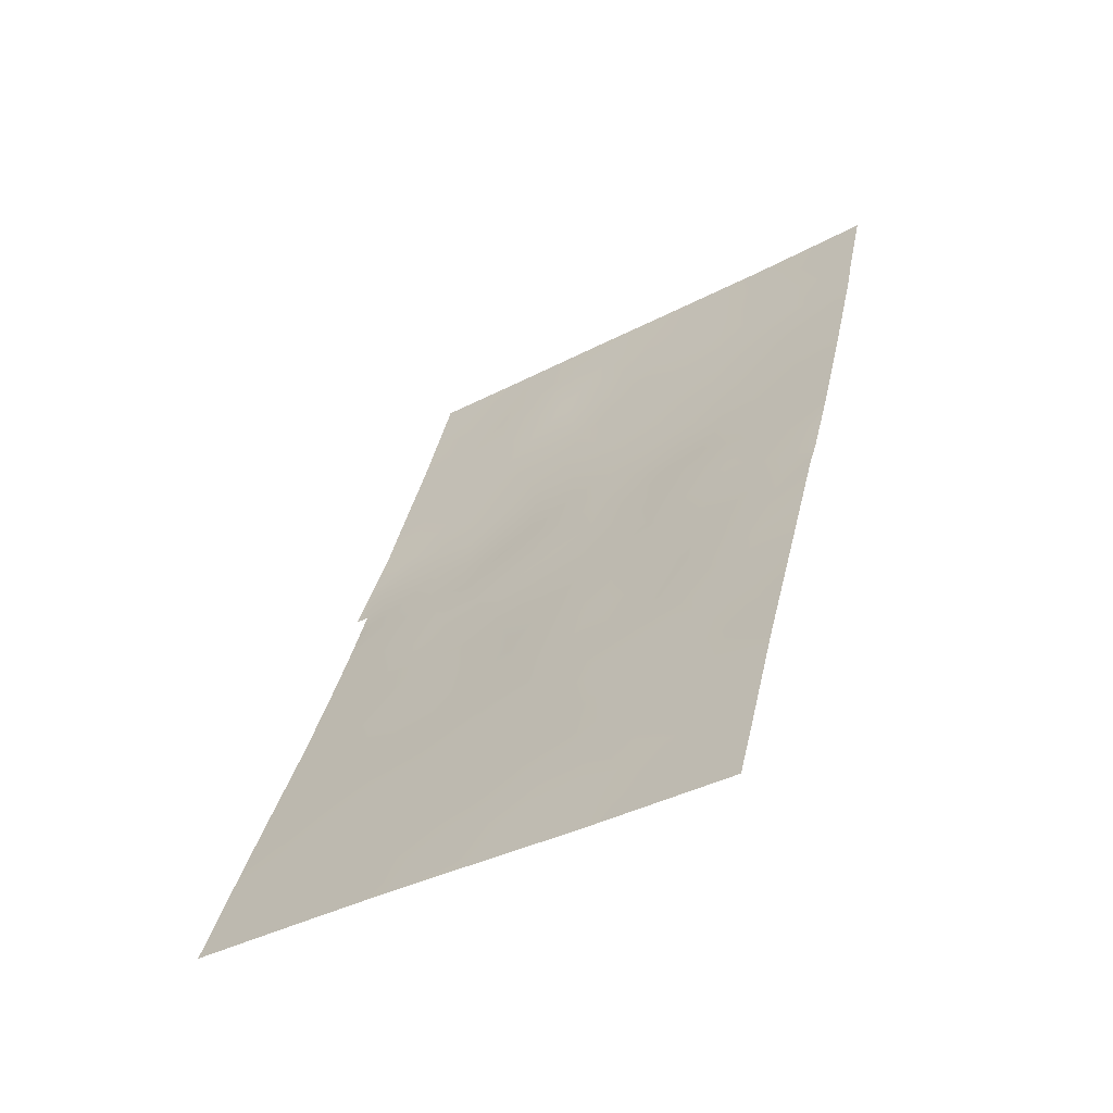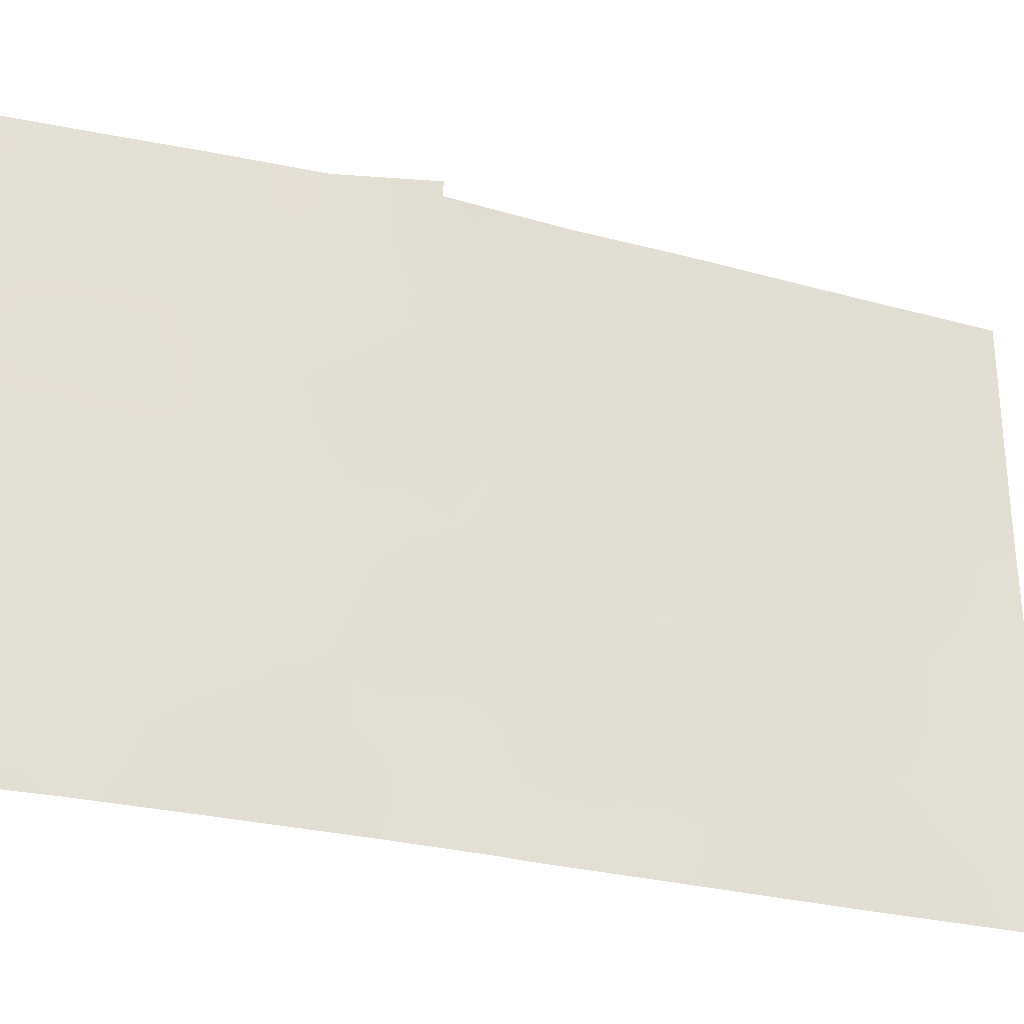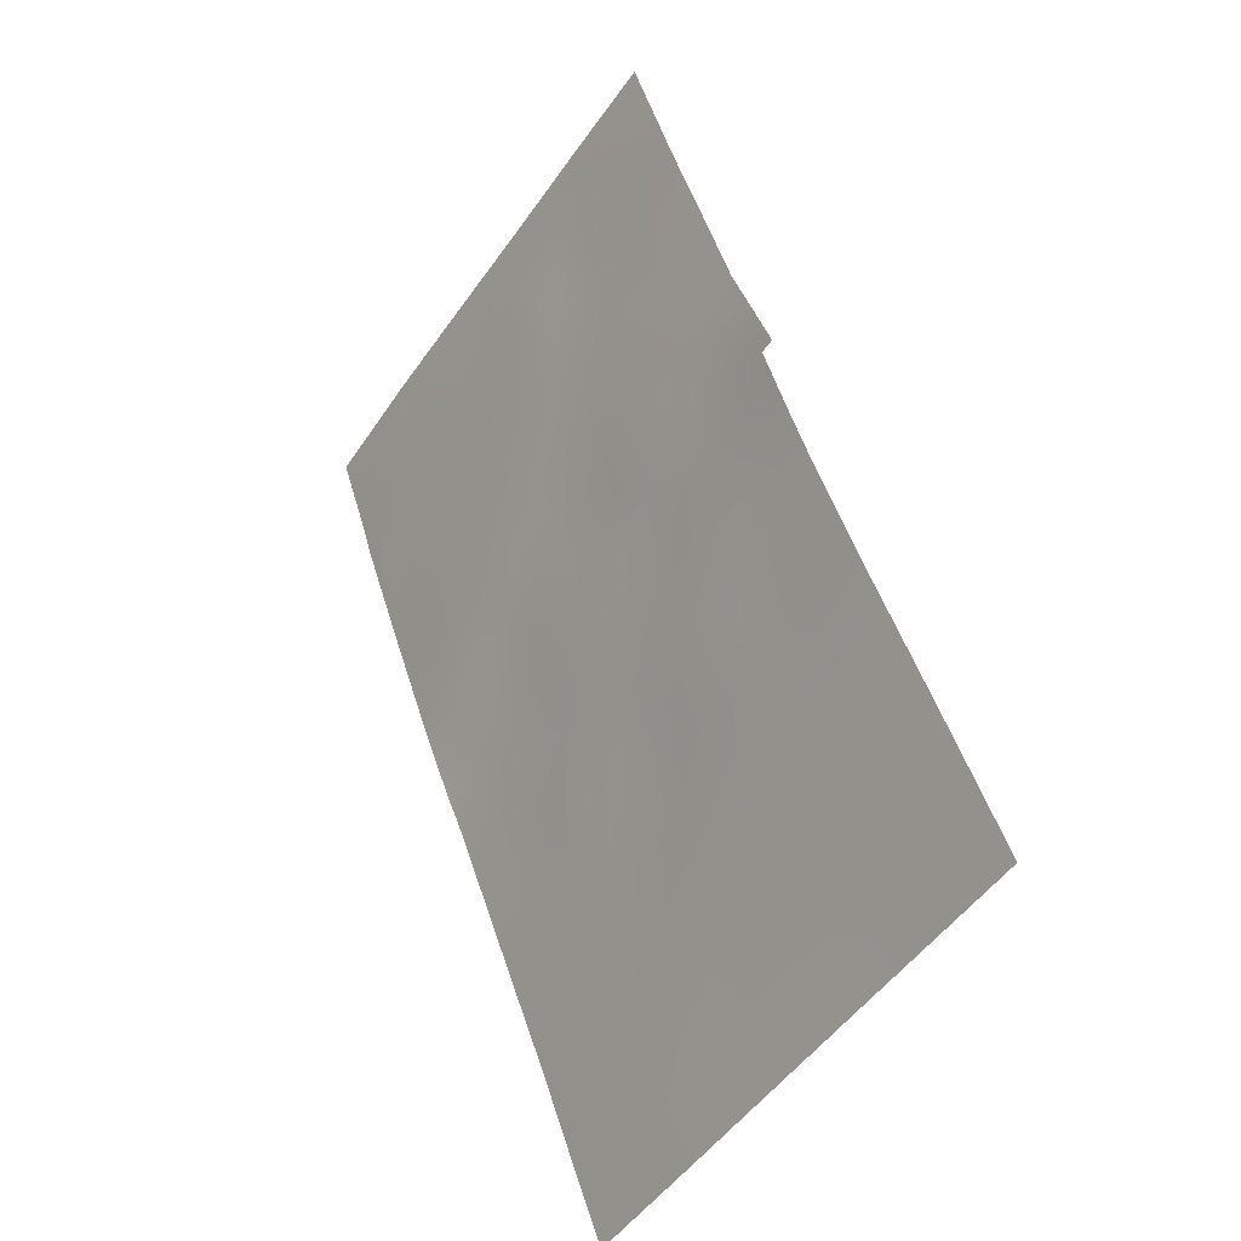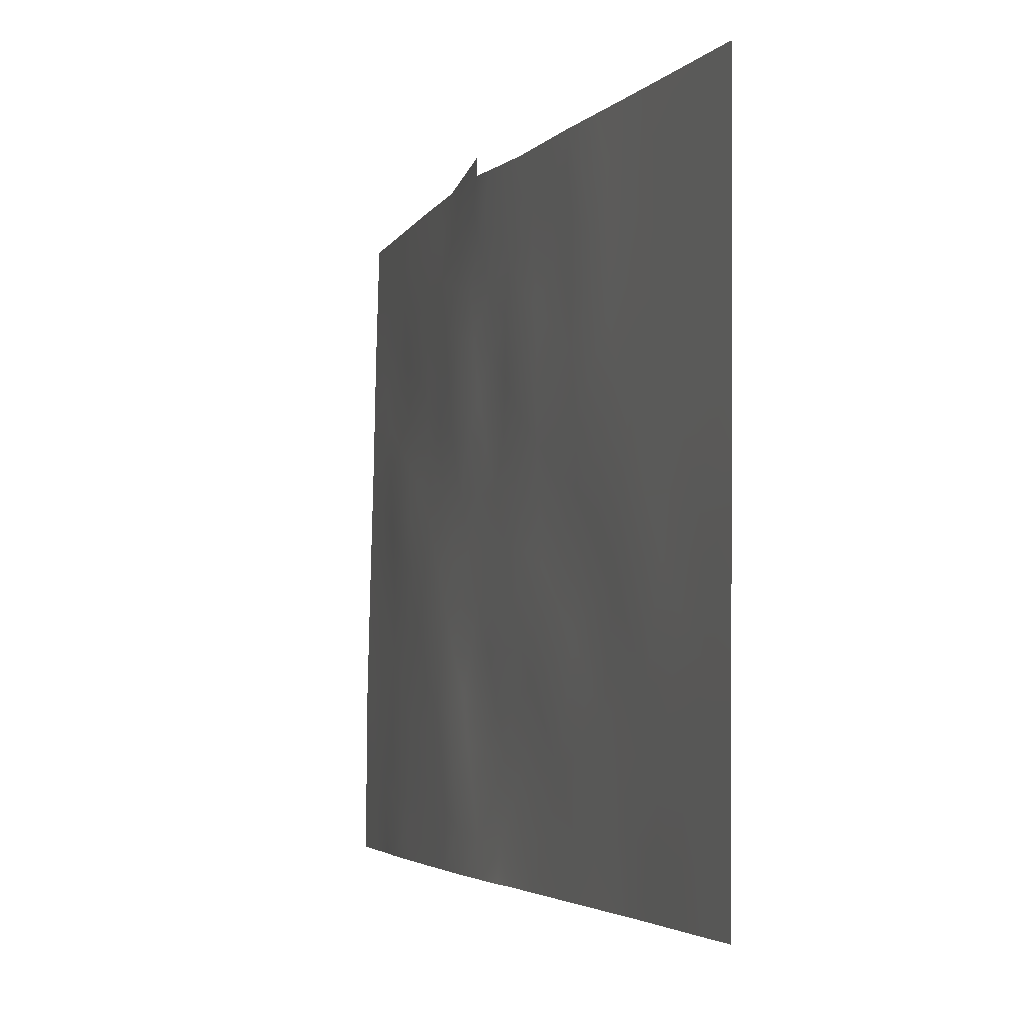
<metadata>
{"format":"obj","ext":"obj","renderer":"f3d","projection":"perspective","resolution":1024,"background":"white","views":[{"elev":-36.7,"azim":125.7,"up":"+Y"},{"elev":-28.0,"azim":-90.4,"up":"+Z"},{"elev":-48.9,"azim":-32.2,"up":"+Y"},{"elev":-3.2,"azim":3.8,"up":"+Z"}]}
</metadata>
<code>
v 107.9 85.47 -46.87
v 108.6 83.63 -46.54
v 104.8 93.06 -45.29
v 106.8 88.11 -50
v 105.5 91.36 -41.9
v 105.4 91.47 -39.97
v 106.1 89.81 -41.16
v 106.8 88.19 -44.32
v 106.7 88.45 -46.36
v 107.4 86.71 -45.47
v 106.3 89.27 -45.57
v 104.7 93.49 -39.64
v 105.1 92.31 -38.4
v 109.2 82.17 -47.32
v 104.4 94.26 -43.27
v 104 95.24 -50
v 104.7 93.36 -48.3
v 106 90.07 -43.4
v 105.2 92.14 -46.95
v 108.4 84.18 -48.34
v 105.2 92.2 -43.44
v 105.6 91.19 -45.25
v 109.4 81.68 -40.61
v 108.8 83.26 -41.47
v 109 82.65 -50
v 102.5 100 -40.17
v 103.2 97.89 -41.16
v 102.7 99.19 -42.11
v 109.4 81.67 -42.51
v 107.5 86.34 -43.02
v 104.8 92.96 -41.51
v 106.3 89.23 -39.48
v 106.7 88.28 -39.99
v 104.3 94.7 -40.95
v 105.8 90.53 -50
v 107.2 87.23 -47.62
v 106 90.25 -46.91
v 108.6 83.76 -38
v 109.4 81.68 -38
v 105.2 92 -37.91
v 105.2 92 -37.6
v 102.3 100 -47.3
v 104.1 94.81 -45.52
v 106.1 89.7 -37.99
v 109.4 81.59 -50
v 108 85.04 -50
v 103.3 97.35 -43.19
v 103.5 96.75 -45.58
v 103.8 96.07 -42.04
v 109.4 81.64 -44.24
v 109.4 81.6 -46.79
v 105.6 90.99 -50
v 105.5 91.34 -48.63
v 109.4 81.6 -47.4
v 102.3 100 -47.73
v 103 98.09 -50
v 102.6 100 -38
v 102.6 99.8 -38
v 102.6 100 -38.32
v 107 87.55 -38
v 104.6 93.96 -37.88
v 103.4 97.41 -37.96
v 103.2 97.49 -50
v 102.3 100 -50
v 102.4 100 -44.78
v 102.5 100 -42.53
v 105.7 90.71 -37.96
v 104.9 92.79 -50
v 107.9 85.32 -38
v 107.3 86.79 -39.74
v 107.3 86.73 -40.77
v 108.7 83.38 -39.57
v 102.8 98.56 -46.55
v 106.4 89.22 -48.35
v 103.4 96.94 -47.97
v 108.1 84.95 -44.86
v 108.8 83.25 -44.69
v 106.7 88.24 -42.18
v 102.9 98.34 -48.63
v 108 85.08 -40.9
v 108.3 84.26 -42.99
v 103 98.43 -39.12
v 107.4 86.6 -50
v 103.7 96.44 -39.78
v 104 95.16 -47.45
v 103.9 96 -37.92
v 102.8 98.76 -44.26
v 104.4 94.5 -39.39
v 103.8 95.82 -43.94
v 107.7 85.77 -49.04
v 105 92.56 -46.13
v 104.7 93.38 -46.2
v 104.9 92.9 -46.86
v 107 87.47 -41.49
v 107 87.52 -40.42
v 106.7 88.26 -41.1
v 107 87.56 -45.93
v 107.1 87.41 -44.85
v 106.7 88.26 -45.34
v 104.8 93.21 -40.57
v 105.1 92.29 -40.76
v 105 92.55 -39.83
v 104.4 94.02 -50
v 104.8 93.09 -49.22
v 104.2 94.62 -49.2
v 105.4 91.68 -44.35
v 105 92.66 -44.35
v 105.2 92.13 -45.26
v 109.1 82.52 -40.01
v 108.7 83.32 -40.59
v 109.1 82.51 -41.08
v 108.7 83.23 -48.19
v 108.7 83.26 -49.03
v 108.9 82.92 -47.42
v 105.1 92.37 -48.55
v 105.4 91.74 -47.81
v 105 92.7 -47.66
v 104.6 93.59 -47.22
v 102.5 100 -41.35
v 103 98.47 -41.75
v 109.4 81.67 -41.56
v 107.6 85.98 -41.07
v 107.4 86.6 -41.8
v 107.8 85.66 -41.94
v 109 82.66 -42.18
v 108.5 83.93 -47.46
v 106.3 89.32 -50
v 106.6 88.69 -49.1
v 106.1 89.82 -49.24
v 109 82.72 -38
v 108.7 83.38 -38.71
v 109.1 82.56 -38.92
v 105.2 91.96 -39.08
v 105.5 91.42 -41.05
v 105.8 90.65 -41.58
v 105.8 90.58 -40.58
v 104.8 93.19 -43.38
v 104.6 93.62 -44.36
v 105.9 90.28 -45.28
v 106.1 89.74 -44.51
v 105.8 90.69 -44.36
v 104.5 93.94 -45.37
v 104.4 94.22 -46.33
v 105.4 91.74 -42.6
v 105.6 91.19 -43.45
v 105.7 90.81 -42.55
v 106.1 89.91 -42.22
v 109.4 81.59 -48.7
v 109.1 82.33 -49.12
v 108.2 84.54 -38
v 108 85.12 -38.75
v 103.6 96.51 -43.63
v 103.4 97.08 -44.31
v 103.7 96.21 -44.65
v 105 92.65 -42.49
v 104.6 93.59 -42.33
v 107.4 86.53 -44.32
v 107.1 87.32 -43.72
v 109.4 81.66 -43.37
v 109.1 82.3 -43.27
v 109.4 81.62 -45.51
v 109 82.52 -46.31
v 107.3 86.94 -46.54
v 107.5 86.34 -47.19
v 107.6 86.07 -46.15
v 106.1 89.92 -46.09
v 106.3 89.34 -46.69
v 108.2 84.58 -46.66
v 108.1 84.86 -47.61
v 105.7 90.96 -49.41
v 109.4 81.68 -39.3
v 106.5 88.62 -38
v 104.5 94.1 -40.33
v 104.2 94.86 -40.13
v 103.8 95.91 -43.07
v 104.1 95.16 -43.67
v 104.1 95.21 -42.6
v 104.6 93.73 -38.72
v 104.9 92.9 -38.81
v 104.3 94.53 -44.48
v 104 95.36 -44.67
v 106.4 89.03 -40.62
v 106.1 89.75 -40.23
v 108.6 83.73 -43.9
v 108.2 84.66 -43.89
v 108.4 84.04 -44.77
v 104.4 94.49 -38.53
v 104.5 93.85 -41.28
v 105.2 92.1 -41.71
v 102.9 98.24 -49.45
v 102.6 99.15 -49.2
v 102.7 99.04 -50
v 104.9 92.98 -37.74
v 107.7 85.84 -45.09
v 107.8 85.6 -43.99
v 103.4 97.19 -40.5
v 103.3 97.5 -39.49
v 103.1 98.24 -40.16
v 108.5 83.84 -50
v 108.2 84.68 -42.02
v 108.6 83.73 -42.17
v 108.4 84.06 -41.22
v 103.5 96.51 -49.49
v 103.6 96.37 -50
v 104.3 94.5 -42.01
v 104 95.38 -41.5
v 106.9 87.82 -46.98
v 103.5 96.72 -42.6
v 103.5 96.95 -41.56
v 103.3 97.61 -42.15
v 106 90.02 -38.72
v 107.1 87.35 -50
v 107.4 86.65 -49.34
v 105.3 91.89 -50
v 105.2 92.06 -49.33
v 103.3 97.8 -38.66
v 103 98.6 -37.98
v 102.8 99.32 -38.72
v 102.8 99.18 -39.69
v 102.5 100 -39.25
v 105.4 91.66 -46.12
v 105.6 91.2 -46.97
v 105.8 90.74 -46.11
v 105.8 90.74 -47.8
v 106.5 88.92 -44.78
v 106.4 89.05 -43.86
v 105.6 91.03 -38.94
v 105.9 90.36 -39.6
v 105.4 91.35 -37.94
v 105.4 91.56 -38.36
v 104.3 94.43 -47.17
v 102.4 100 -43.66
v 102.6 99.32 -44.72
v 102.8 99.04 -43.18
v 103.6 96.7 -37.94
v 103.5 96.99 -38.78
v 103.8 96.17 -38.78
v 106 90.27 -48.55
v 106.2 89.73 -47.65
v 107.1 87.36 -42.58
v 106.4 89.05 -41.7
v 106.4 89.09 -42.79
v 107.4 86.44 -38
v 107.2 86.97 -38.8
v 107 87.56 -39.23
v 108.4 84.26 -39
v 108.3 84.3 -45.71
v 108.7 83.36 -45.56
v 106.8 88.2 -43.26
v 102.6 99.23 -48.19
v 102.9 98.5 -47.65
v 102.6 99.37 -47.03
v 103.1 98.02 -43.75
v 103.1 97.79 -44.9
v 108.4 84.23 -40.17
v 107.9 85.23 -42.96
v 103.7 96.25 -40.96
v 108.7 83.3 -43.1
v 102.3 100 -48.86
v 108 85.2 -45.87
v 107.4 86.59 -48.26
v 107.8 85.73 -47.88
v 103 98.31 -42.67
v 104 95.53 -40.45
v 107.7 85.82 -50
v 108 85.07 -48.81
v 104 95.5 -39.53
v 103.8 95.71 -45.61
v 103.8 95.86 -46.69
v 103.4 96.84 -46.86
v 103.7 96.04 -47.72
v 104.4 94.16 -47.97
v 104 95.25 -48.51
v 103.1 97.74 -48.13
v 103.1 97.72 -47.23
v 103.1 97.71 -46.1
v 102.6 99.31 -45.74
v 102.9 98.58 -45.38
v 102.4 100 -46.04
v 104.2 94.98 -37.9
v 104.1 95.3 -38.67
v 106.6 88.76 -47.37
v 106.8 88.2 -48.04
v 103.2 97.3 -48.95
v 103.6 96.2 -48.75
v 107 87.56 -48.88
v 107.7 85.93 -40.18
v 106.4 89.08 -38.63
v 109 82.76 -44.05
v 109 82.5 -45.07
v 107.6 86.01 -39.01
v 104.5 93.88 -48.94
v 108 85.14 -39.69
v 103.9 95.6 -49.37
v 109.1 82.24 -48.09
v 106.7 88.3 -38.83
v 102.7 99.33 -40.52
v 108.4 84.22 -49.17
v 102.9 98.89 -40.99
v 104 95.23 -46.61
f 91 92 93
f 94 95 96
f 97 98 99
f 100 101 102
f 106 107 108
f 109 110 111
f 115 116 117
f 117 93 118
f 26 119 297
f 121 111 125
f 122 123 124
f 127 128 129
f 130 131 132
f 133 179 102
f 40 41 193
f 134 135 136
f 107 137 138
f 139 140 141
f 142 143 92
f 144 145 146
f 146 147 135
f 45 148 149
f 150 151 246
f 152 153 154
f 155 156 137
f 157 158 98
f 163 164 165
f 11 166 167
f 168 169 126
f 52 35 170
f 171 132 109
f 58 57 59
f 60 172 296
f 173 88 174
f 175 176 177
f 142 138 180
f 176 181 180
f 182 32 183
f 184 185 186
f 187 88 178
f 173 188 100
f 155 144 189
f 284 190 63
f 190 191 192
f 61 178 193
f 157 194 195
f 196 197 198
f 199 113 298
f 200 201 202
f 16 294 204
f 205 206 177
f 207 163 97
f 208 209 210
f 212 83 213
f 68 214 215
f 82 217 218
f 219 218 220
f 91 221 108
f 222 223 221
f 224 222 116
f 106 141 145
f 189 134 101
f 290 50 289
f 225 226 140
f 115 104 215
f 211 227 228
f 67 229 230
f 230 133 227
f 143 300 231
f 223 166 139
f 235 236 237
f 170 129 238
f 239 224 238
f 240 123 94
f 96 182 241
f 242 241 147
f 95 70 245
f 186 247 248
f 249 158 240
f 249 242 226
f 250 251 252
f 153 253 254
f 151 293 246
f 255 202 110
f 200 124 256
f 257 196 209
f 258 184 289
f 185 256 195
f 188 205 156
f 250 259 191
f 165 260 194
f 247 260 168
f 201 258 125
f 261 262 164
f 234 253 263
f 210 120 263
f 264 257 206
f 216 197 236
f 267 264 174
f 300 268 269
f 270 271 269
f 272 273 105
f 251 274 275
f 275 270 276
f 277 278 233
f 277 279 252
f 280 281 187
f 183 228 136
f 167 239 282
f 181 154 268
f 282 283 207
f 79 284 274
f 278 276 254
f 267 281 237
f 225 11 99
f 175 208 152
f 266 169 262
f 273 271 285
f 285 284 203
f 213 261 286
f 286 283 128
f 19 91 93
f 91 3 92
f 93 92 118
f 78 94 96
f 94 71 95
f 96 95 33
f 9 97 99
f 97 10 98
f 99 98 8
f 12 100 102
f 100 31 101
f 102 101 6
f 16 103 105
f 103 68 104
f 105 103 292
f 22 106 108
f 106 21 107
f 108 107 3
f 23 109 111
f 109 72 110
f 111 110 24
f 25 149 113
f 113 112 20
f 114 14 162
f 114 162 2
f 17 115 117
f 115 53 116
f 117 116 19
f 17 117 118
f 117 19 93
f 119 66 28
f 120 27 299
f 29 121 125
f 121 23 111
f 125 111 24
f 80 122 124
f 122 71 123
f 124 123 30
f 29 125 160
f 126 114 2
f 35 127 129
f 127 4 128
f 129 128 74
f 39 130 132
f 130 38 131
f 132 131 72
f 6 133 102
f 133 13 179
f 102 179 12
f 6 134 136
f 134 5 135
f 136 135 7
f 3 107 138
f 107 21 137
f 138 137 15
f 22 139 141
f 139 11 140
f 141 140 18
f 3 142 92
f 142 43 143
f 92 143 118
f 5 144 146
f 144 21 145
f 146 145 18
f 5 146 135
f 146 18 147
f 135 147 7
f 45 149 25
f 38 150 246
f 150 69 151
f 89 152 154
f 152 47 153
f 154 153 48
f 21 155 137
f 155 31 156
f 137 156 15
f 10 157 98
f 157 30 158
f 98 158 8
f 50 159 160
f 159 29 160
f 51 161 162
f 161 50 290
f 10 163 165
f 163 36 164
f 165 164 1
f 9 11 167
f 167 166 37
f 2 168 126
f 168 1 169
f 126 169 20
f 215 170 53
f 23 171 109
f 171 39 132
f 109 132 72
f 14 54 51
f 211 288 44
f 34 173 174
f 173 12 88
f 49 175 177
f 175 89 176
f 177 176 15
f 193 178 179
f 178 12 179
f 43 142 180
f 142 3 138
f 180 138 15
f 15 176 180
f 176 89 181
f 180 181 43
f 7 182 183
f 182 33 32
f 77 184 186
f 184 81 185
f 186 185 76
f 61 187 178
f 178 88 12
f 12 173 100
f 173 34 188
f 100 188 31
f 31 155 189
f 155 21 144
f 189 144 5
f 56 190 192
f 190 79 191
f 192 191 64
f 13 40 193
f 193 179 13
f 30 157 195
f 157 10 194
f 195 194 76
f 27 196 198
f 196 84 197
f 198 197 82
f 46 199 298
f 199 25 113
f 80 200 202
f 200 81 201
f 202 201 24
f 203 284 63
f 63 204 203
f 15 205 177
f 205 34 206
f 177 206 49
f 9 207 97
f 207 36 163
f 97 163 10
f 47 208 210
f 208 49 209
f 210 209 27
f 211 44 67
f 286 212 213
f 214 52 170
f 170 215 214
f 82 216 217
f 216 62 217
f 218 217 58
f 58 59 218
f 26 219 220
f 219 82 218
f 220 218 59
f 3 91 108
f 91 19 221
f 108 221 22
f 19 222 221
f 222 37 223
f 221 223 22
f 53 224 116
f 224 37 222
f 116 222 19
f 21 106 145
f 106 22 141
f 145 141 18
f 31 189 101
f 189 5 134
f 101 134 6
f 77 290 289
f 11 225 140
f 225 8 226
f 140 226 18
f 53 115 215
f 115 17 104
f 215 104 68
f 32 211 228
f 211 67 227
f 228 227 6
f 229 40 230
f 13 230 40
f 67 230 227
f 230 13 133
f 227 133 6
f 118 143 231
f 143 43 300
f 231 300 85
f 22 223 139
f 223 37 166
f 139 166 11
f 66 232 234
f 232 65 233
f 66 234 28
f 86 235 237
f 235 62 236
f 237 236 84
f 53 170 238
f 170 35 129
f 238 129 74
f 74 239 238
f 239 37 224
f 238 224 53
f 78 240 94
f 240 30 123
f 94 123 71
f 78 96 241
f 96 33 182
f 241 182 7
f 18 242 147
f 242 78 241
f 147 241 7
f 243 60 244
f 291 243 244
f 33 95 245
f 95 71 70
f 38 246 131
f 131 246 72
f 77 186 248
f 186 76 247
f 248 247 2
f 77 248 290
f 248 2 162
f 78 249 240
f 249 8 158
f 240 158 30
f 8 249 226
f 249 78 242
f 226 242 18
f 63 190 56
f 190 284 79
f 55 250 252
f 250 79 251
f 252 251 73
f 48 153 254
f 153 47 253
f 254 253 87
f 246 255 72
f 72 255 110
f 255 80 202
f 110 202 24
f 81 200 256
f 200 80 124
f 256 124 30
f 49 257 209
f 257 84 196
f 209 196 27
f 160 258 289
f 258 81 184
f 289 184 77
f 76 185 195
f 185 81 256
f 195 256 30
f 31 188 156
f 188 34 205
f 156 205 15
f 79 250 191
f 250 55 259
f 191 259 64
f 10 165 194
f 165 1 260
f 194 260 76
f 2 247 168
f 247 76 260
f 168 260 1
f 27 198 299
f 198 82 219
f 24 201 125
f 201 81 258
f 125 258 160
f 36 261 164
f 261 90 262
f 164 262 1
f 28 234 263
f 234 87 253
f 263 253 47
f 47 210 263
f 210 27 120
f 34 264 206
f 264 84 257
f 206 257 49
f 83 265 213
f 265 46 90
f 213 265 90
f 20 266 298
f 62 216 236
f 216 82 197
f 236 197 84
f 88 267 174
f 267 84 264
f 174 264 34
f 300 43 268
f 48 270 269
f 270 75 271
f 17 272 292
f 272 85 273
f 85 272 231
f 231 272 118
f 252 42 55
f 73 251 275
f 251 79 274
f 275 274 75
f 73 275 276
f 275 75 270
f 276 270 48
f 65 277 233
f 277 73 278
f 233 278 87
f 73 277 252
f 277 65 279
f 252 279 42
f 61 280 187
f 280 86 281
f 187 281 88
f 7 183 136
f 183 32 228
f 136 228 6
f 9 167 282
f 167 37 239
f 282 239 74
f 43 181 268
f 181 89 154
f 268 154 48
f 9 282 207
f 282 74 283
f 207 283 36
f 274 284 75
f 87 278 254
f 278 73 276
f 254 276 48
f 84 267 237
f 267 88 281
f 237 281 86
f 8 225 99
f 99 11 9
f 89 175 152
f 175 49 208
f 152 208 47
f 90 266 262
f 266 20 169
f 262 169 1
f 33 245 296
f 245 70 244
f 60 296 245
f 80 255 293
f 122 287 71
f 293 151 291
f 287 70 71
f 273 85 271
f 285 271 75
f 285 75 284
f 213 90 261
f 286 261 36
f 286 36 283
f 128 283 74
f 32 288 211
f 119 28 299
f 288 172 44
f 243 291 69
f 288 32 296
f 80 287 122
f 4 212 286
f 4 286 128
f 161 290 162
f 289 50 160
f 290 248 162
f 263 120 28
f 14 295 54
f 291 151 69
f 291 70 287
f 287 293 291
f 105 273 294
f 291 244 70
f 204 294 203
f 293 255 246
f 103 104 292
f 17 292 104
f 292 272 105
f 80 293 287
f 105 294 16
f 285 294 273
f 294 285 203
f 14 51 162
f 295 149 148
f 112 295 114
f 114 295 14
f 296 32 33
f 295 148 54
f 296 172 288
f 245 244 60
f 269 268 48
f 299 28 120
f 297 119 299
f 198 297 299
f 297 198 219
f 266 90 46
f 112 113 149
f 298 113 20
f 26 297 219
f 298 266 46
f 112 149 295
f 112 114 126
f 20 112 126
f 269 271 85
f 272 17 118
f 300 269 85
f 232 233 87
f 234 232 87

</code>
